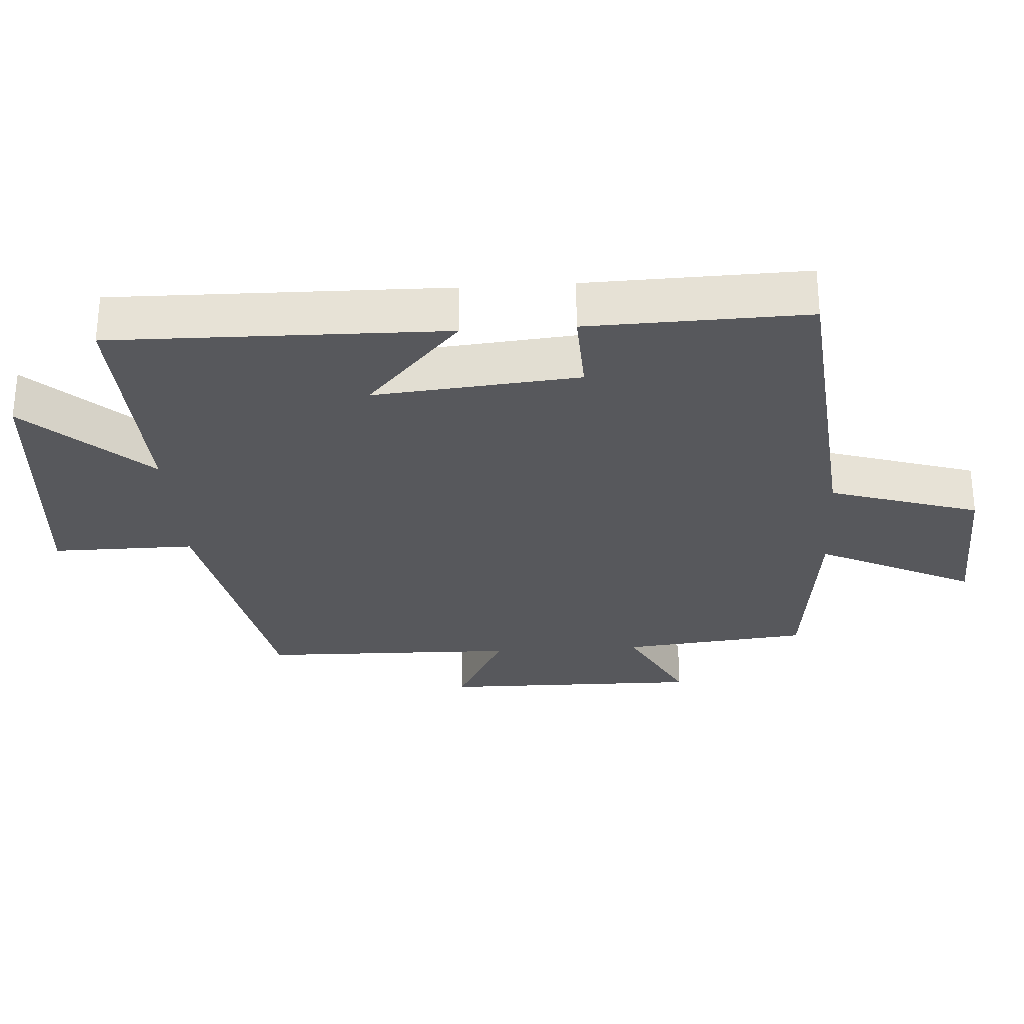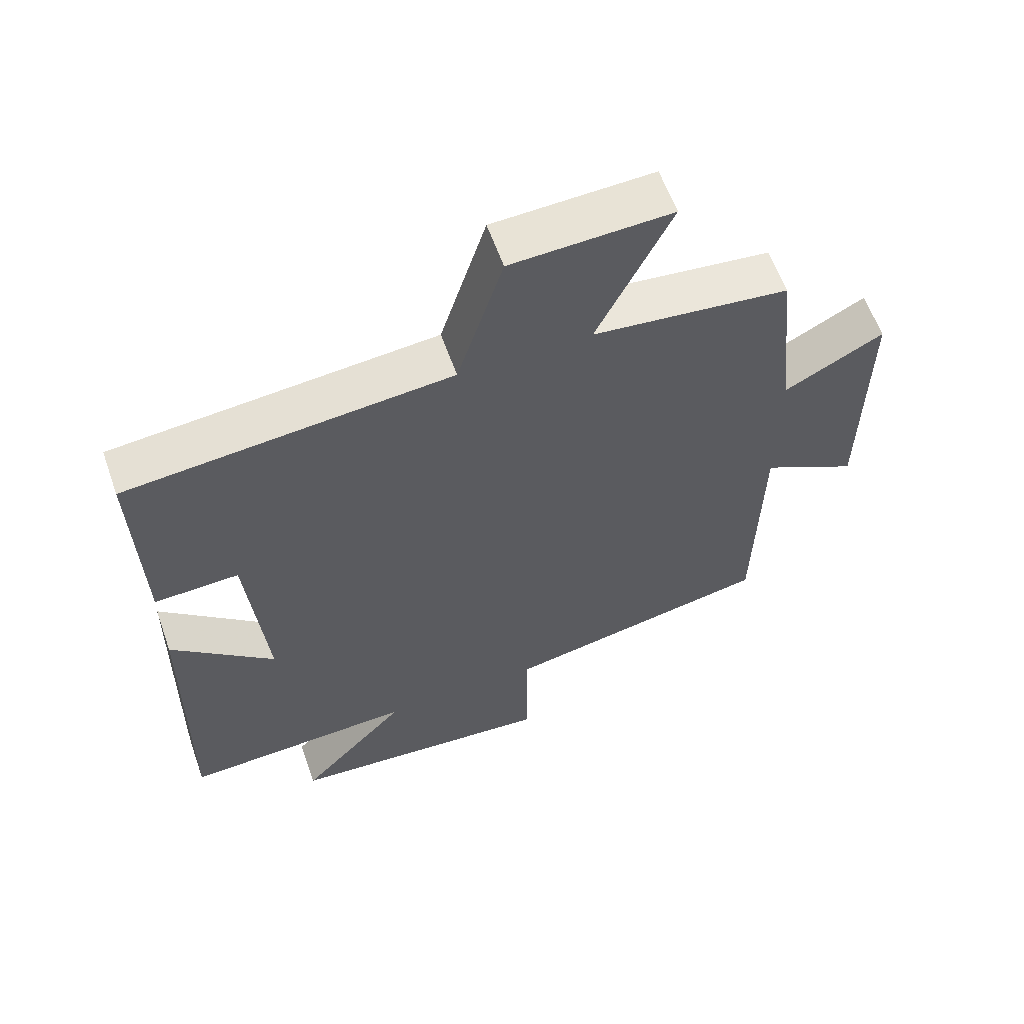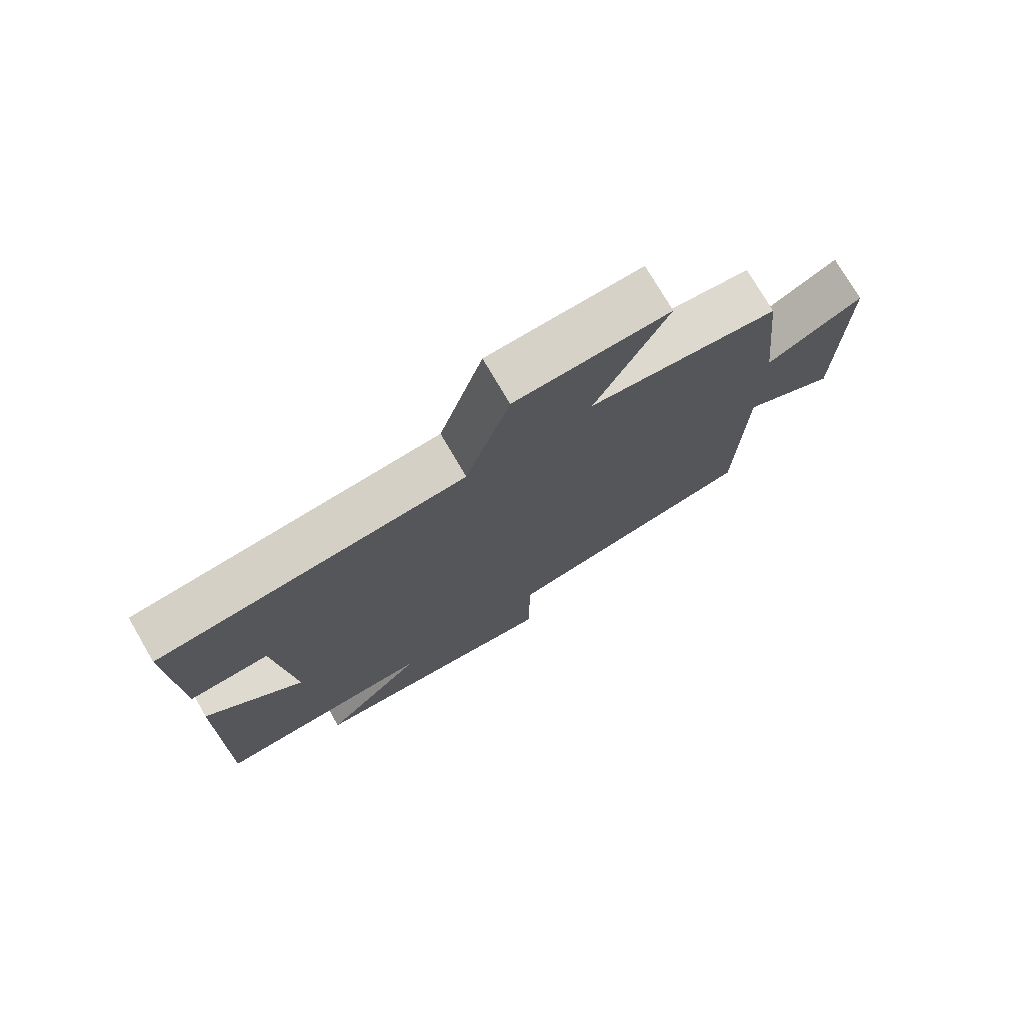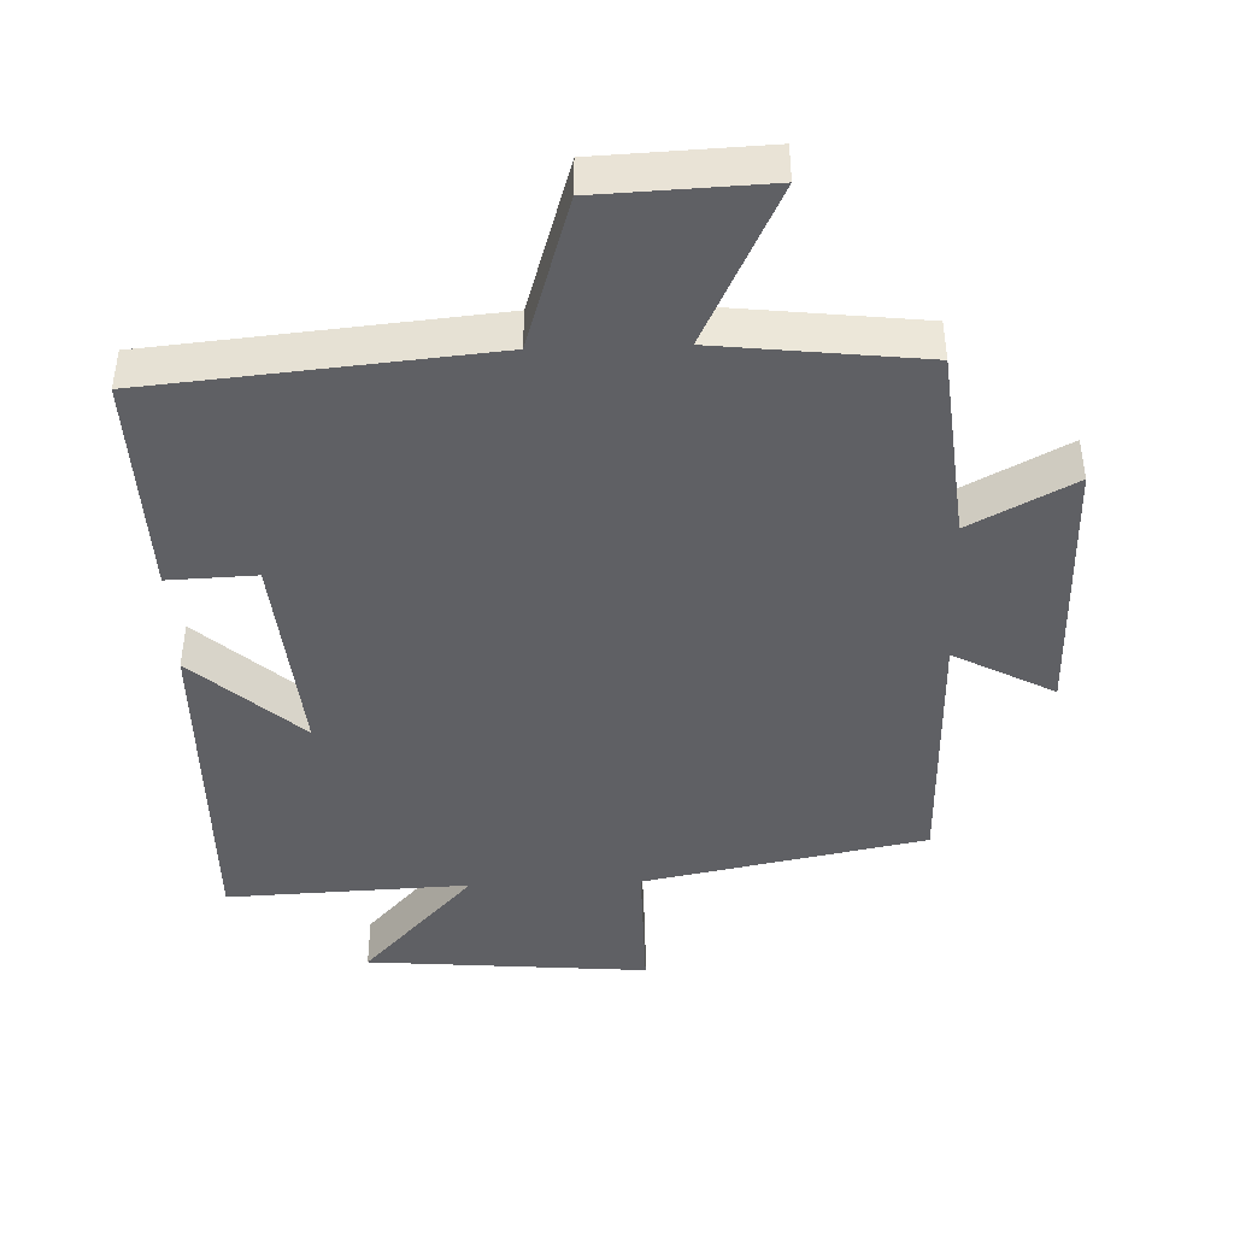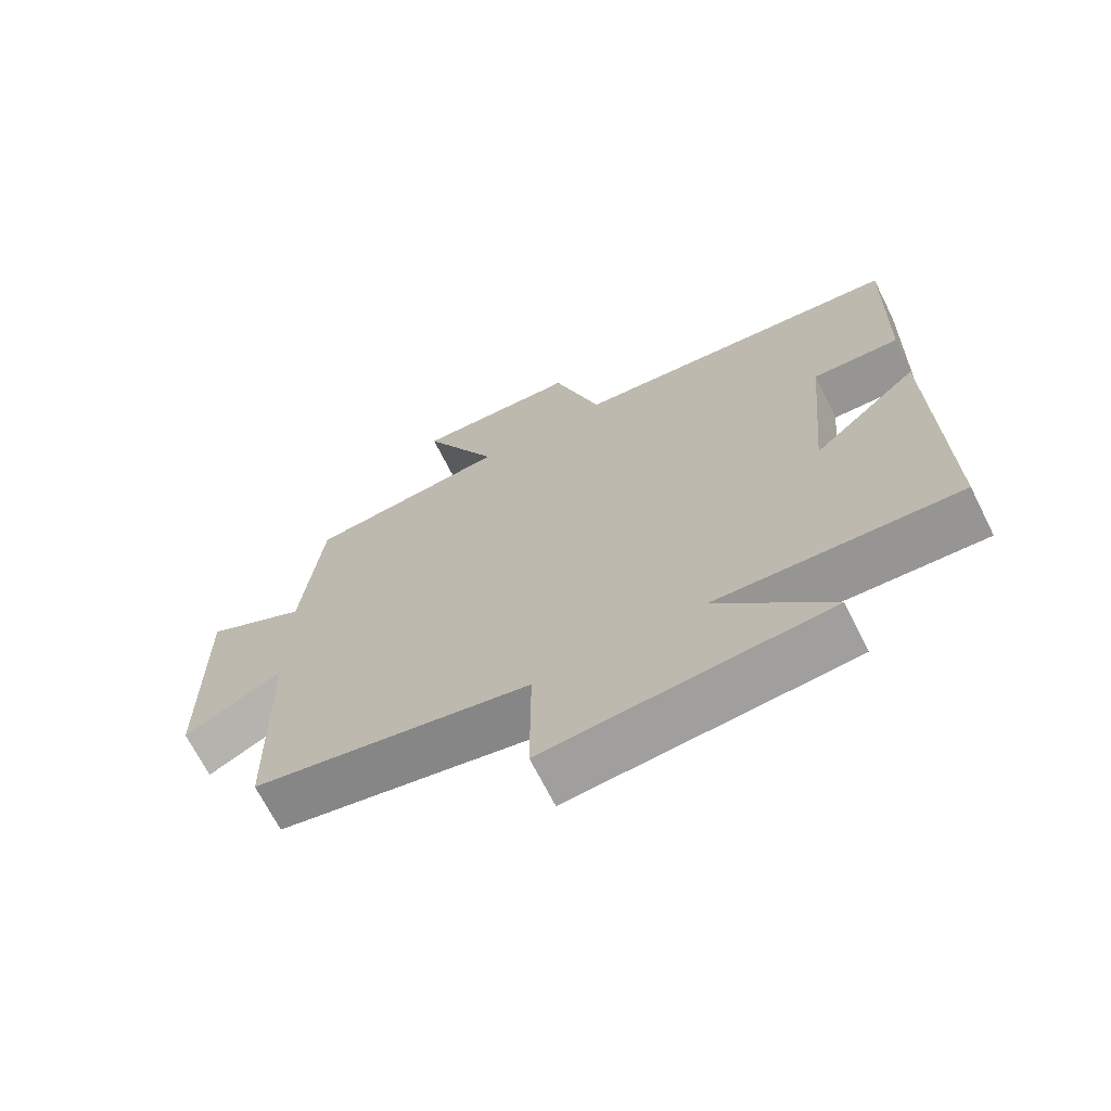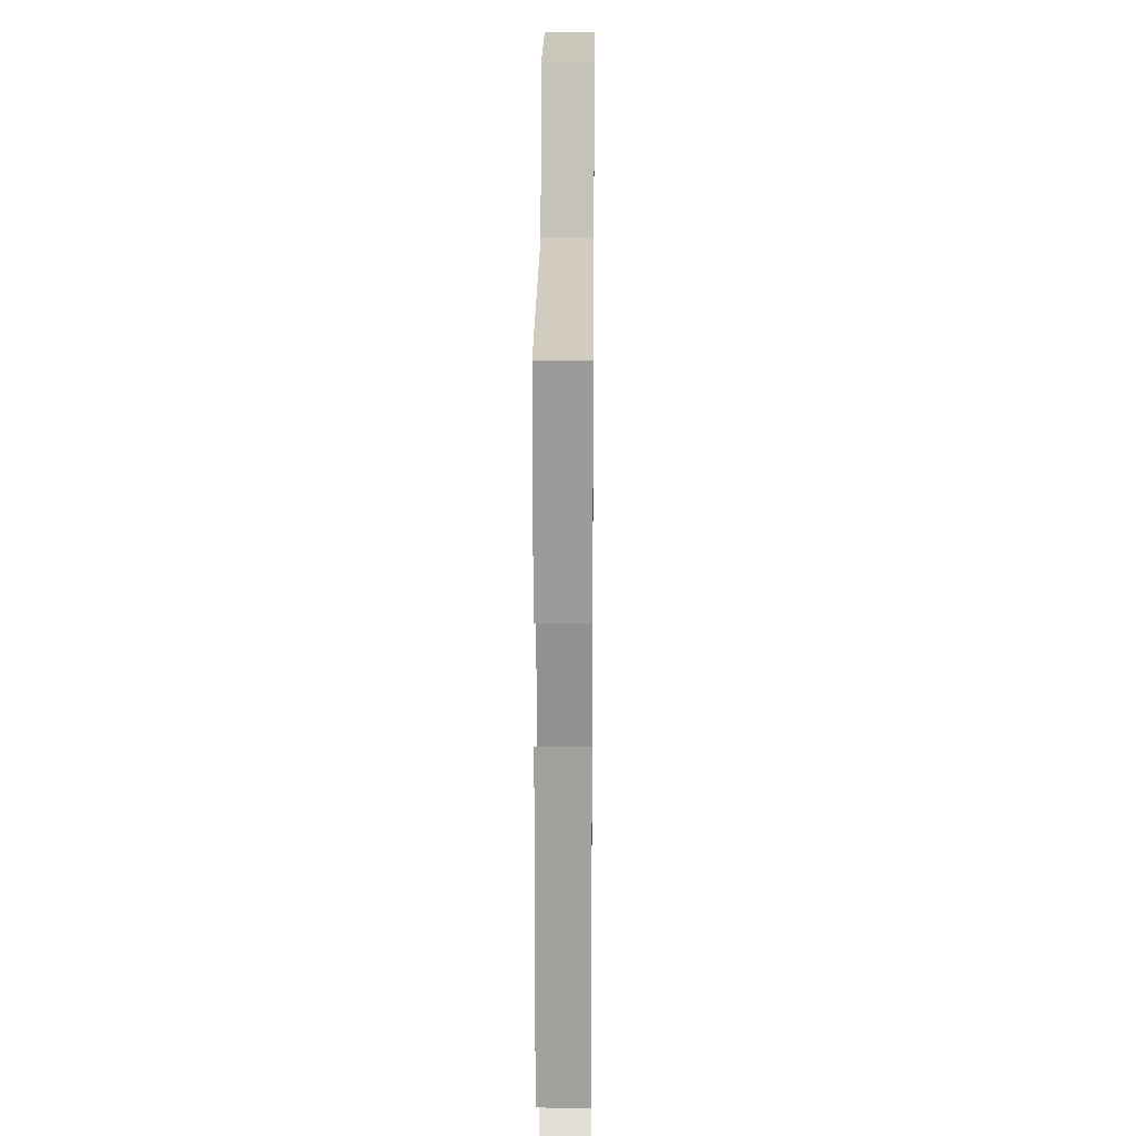
<metadata>
{"format":"obj","ext":"obj","renderer":"f3d","projection":"perspective","resolution":1024,"background":"white","views":[{"elev":-28.8,"azim":-86.3,"up":"+Y"},{"elev":60.3,"azim":-19.5,"up":"+Z"},{"elev":75.6,"azim":-30.3,"up":"+Z"},{"elev":-43.6,"azim":2.0,"up":"+Y"},{"elev":-68.9,"azim":-153.3,"up":"+Z"},{"elev":18.7,"azim":-89.4,"up":"+Z"}]}
</metadata>
<code>
v 0.492 0.07 -0.42
v 0.086 0.07 -0.5
v 0.087 0.07 -0.711
v -0.321 0.07 -0.677
v -0.158 0.07 -0.5
v -0.508 0.07 -0.515
v -0.5 0.07 -0.025
v -0.345 0.07 -0.164
v -0.373 0.07 0.138
v -0.5 0.07 0.133
v -0.509 0.07 0.455
v -0.022 0.07 0.5
v 0.047 0.07 0.72
v 0.287 0.07 0.73
v 0.176 0.07 0.5
v 0.471 0.07 0.466
v 0.5 0.07 0.19
v 0.649 0.07 0.269
v 0.645 0.07 -0.117
v 0.5 0.07 -0.04
v 0.492 0 -0.42
v 0.086 0 -0.5
v 0.087 0 -0.711
v -0.321 0 -0.677
v -0.158 0 -0.5
v -0.508 0 -0.515
v -0.5 0 -0.025
v -0.345 0 -0.164
v -0.373 0 0.138
v -0.5 0 0.133
v -0.509 0 0.455
v -0.022 0 0.5
v 0.047 0 0.72
v 0.287 0 0.73
v 0.176 0 0.5
v 0.471 0 0.466
v 0.5 0 0.19
v 0.649 0 0.269
v 0.645 0 -0.117
v 0.5 0 -0.04
f 17 18 19 20
f 20 1 2
f 17 20 2
f 16 17 2
f 15 16 2
f 12 13 14 15
f 11 12 15
f 10 11 15
f 9 10 15
f 8 9 15 2
f 5 6 7 8
f 5 8 2 3
f 3 4 5
f 40 39 38 37
f 22 21 40
f 22 40 37
f 22 37 36
f 22 36 35
f 35 34 33 32
f 35 32 31
f 35 31 30
f 35 30 29
f 22 35 29 28
f 28 27 26 25
f 23 22 28 25
f 25 24 23
f 1 21 22 2
f 2 22 23 3
f 3 23 24 4
f 4 24 25 5
f 5 25 26 6
f 6 26 27 7
f 7 27 28 8
f 8 28 29 9
f 9 29 30 10
f 10 30 31 11
f 11 31 32 12
f 12 32 33 13
f 13 33 34 14
f 14 34 35 15
f 15 35 36 16
f 16 36 37 17
f 17 37 38 18
f 18 38 39 19
f 19 39 40 20
f 20 40 21 1

</code>
